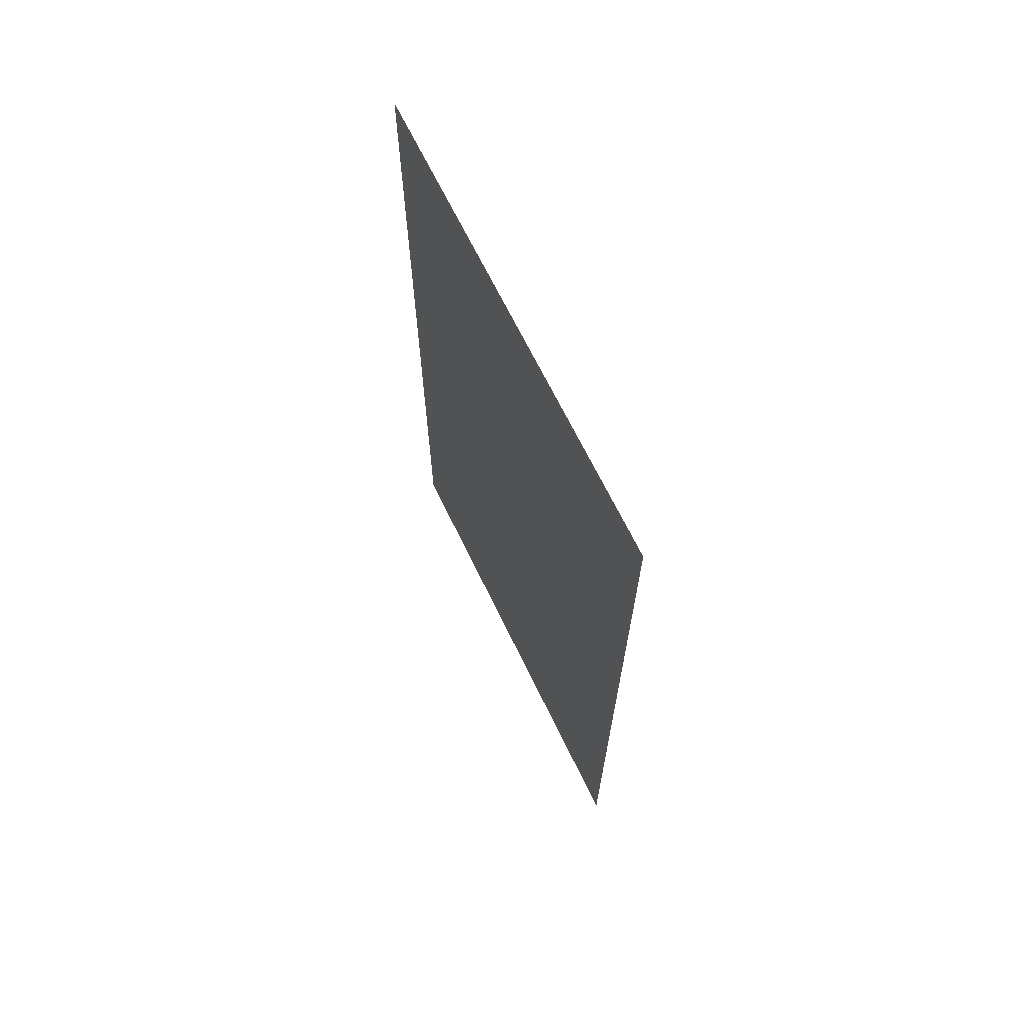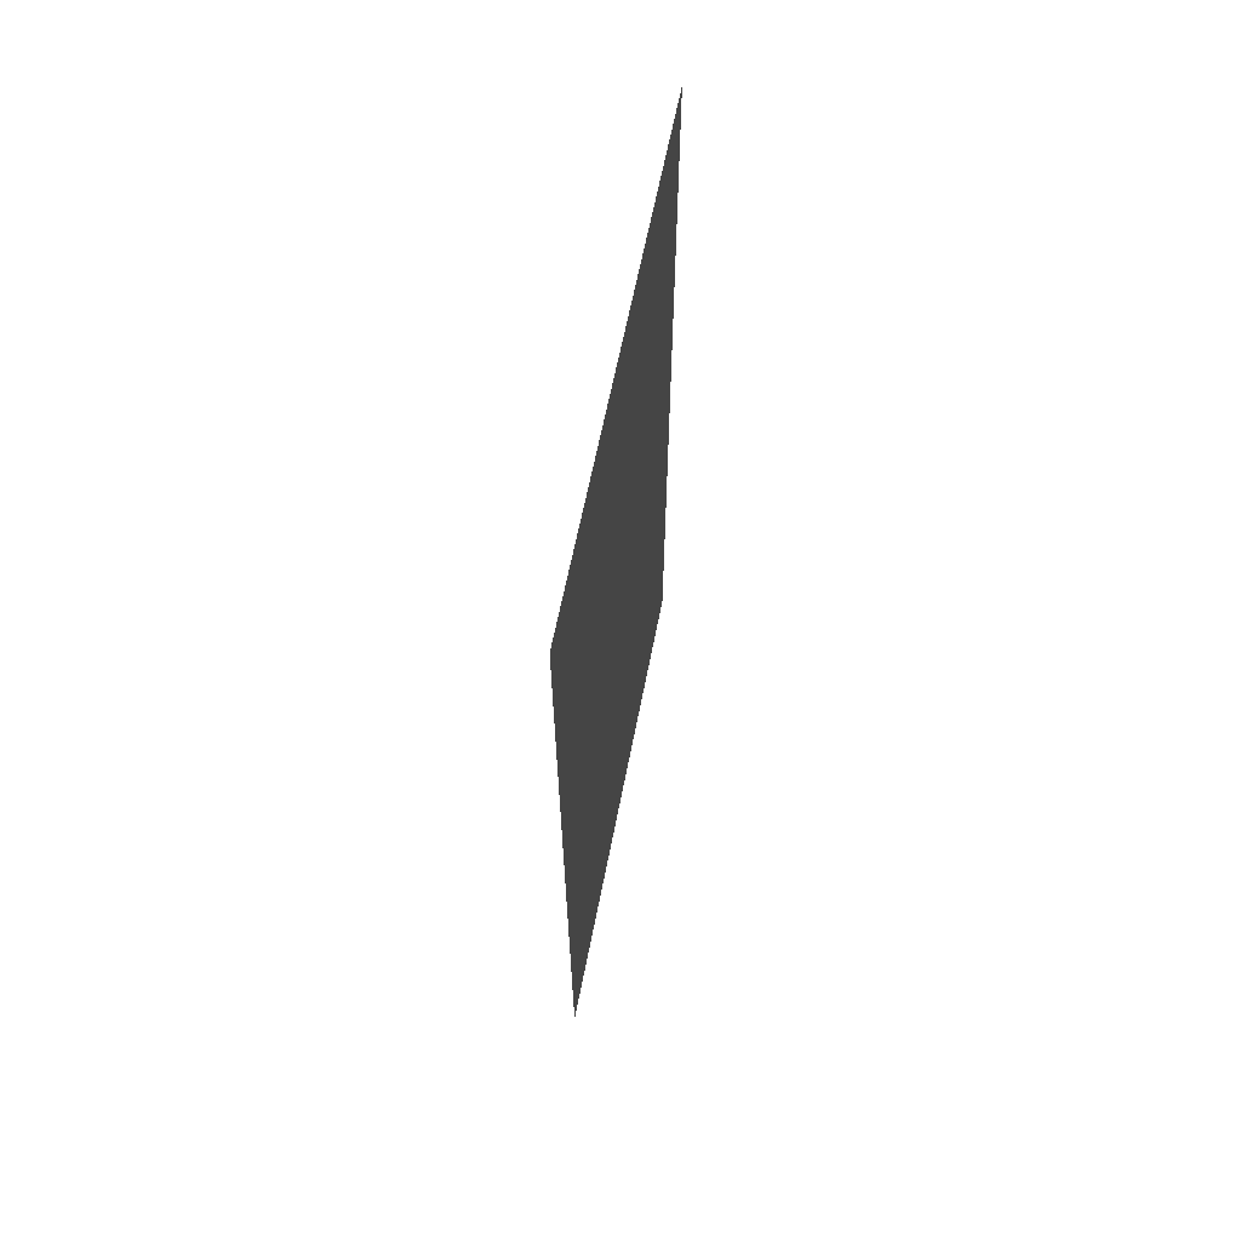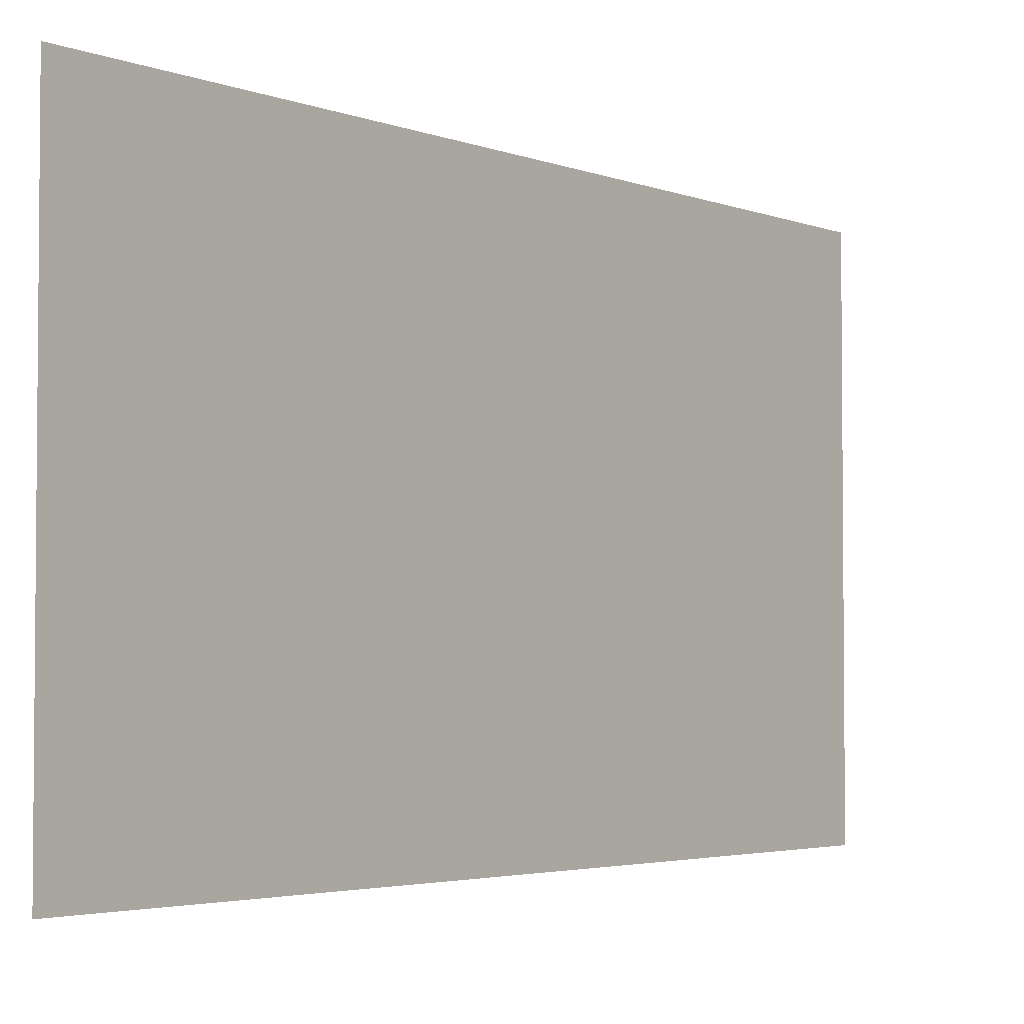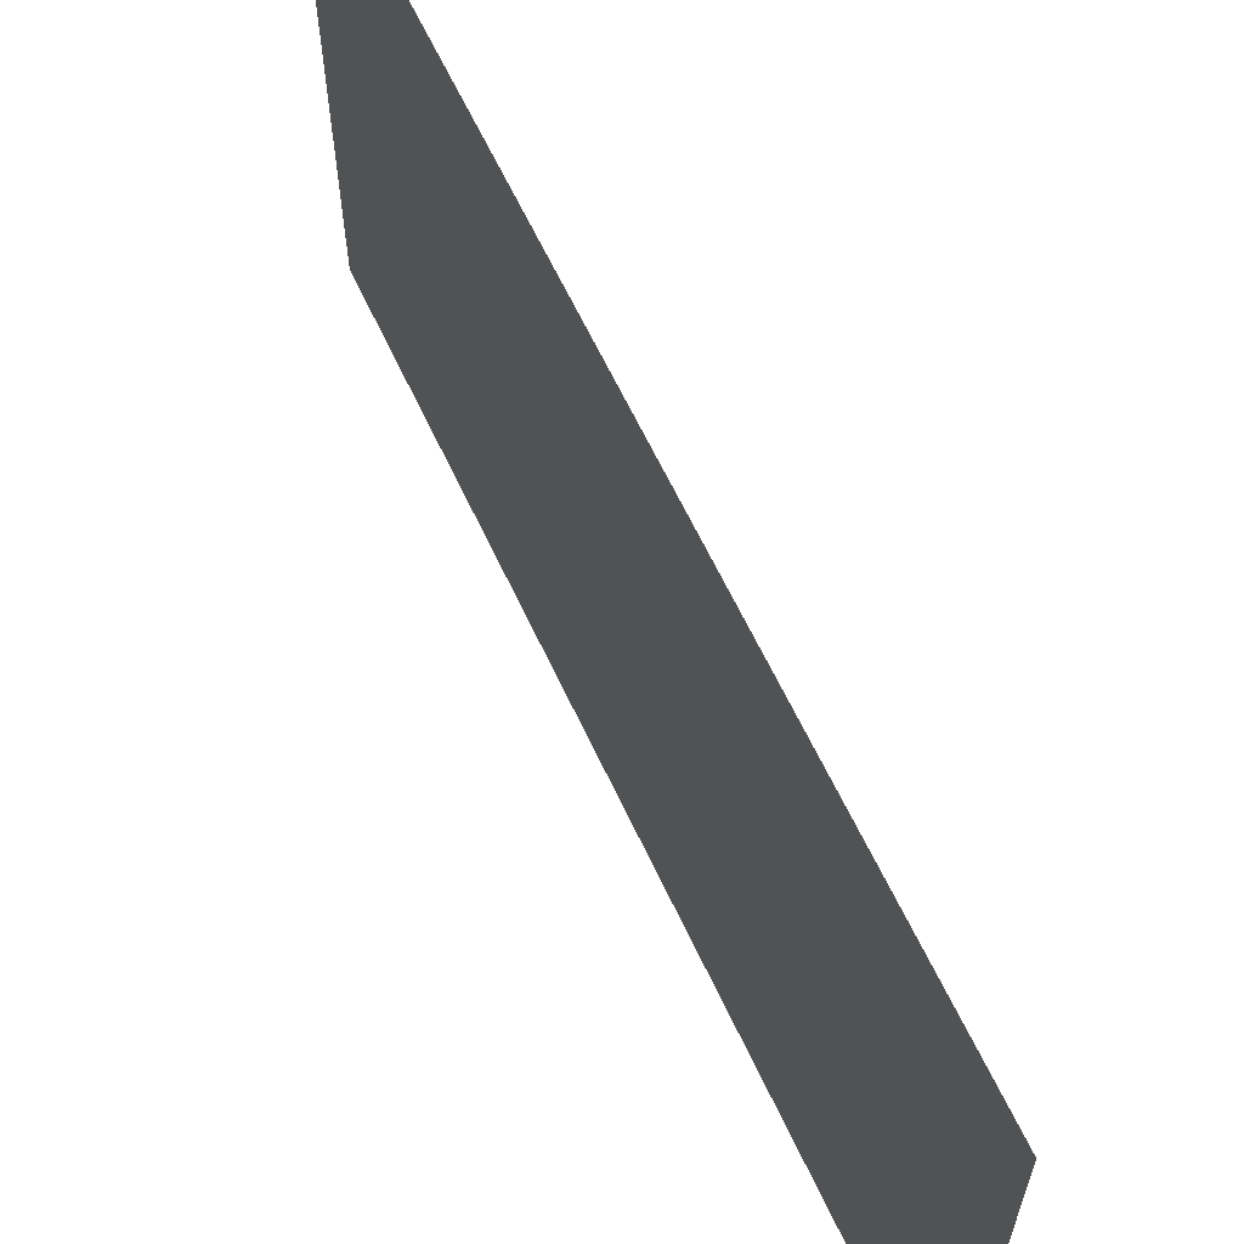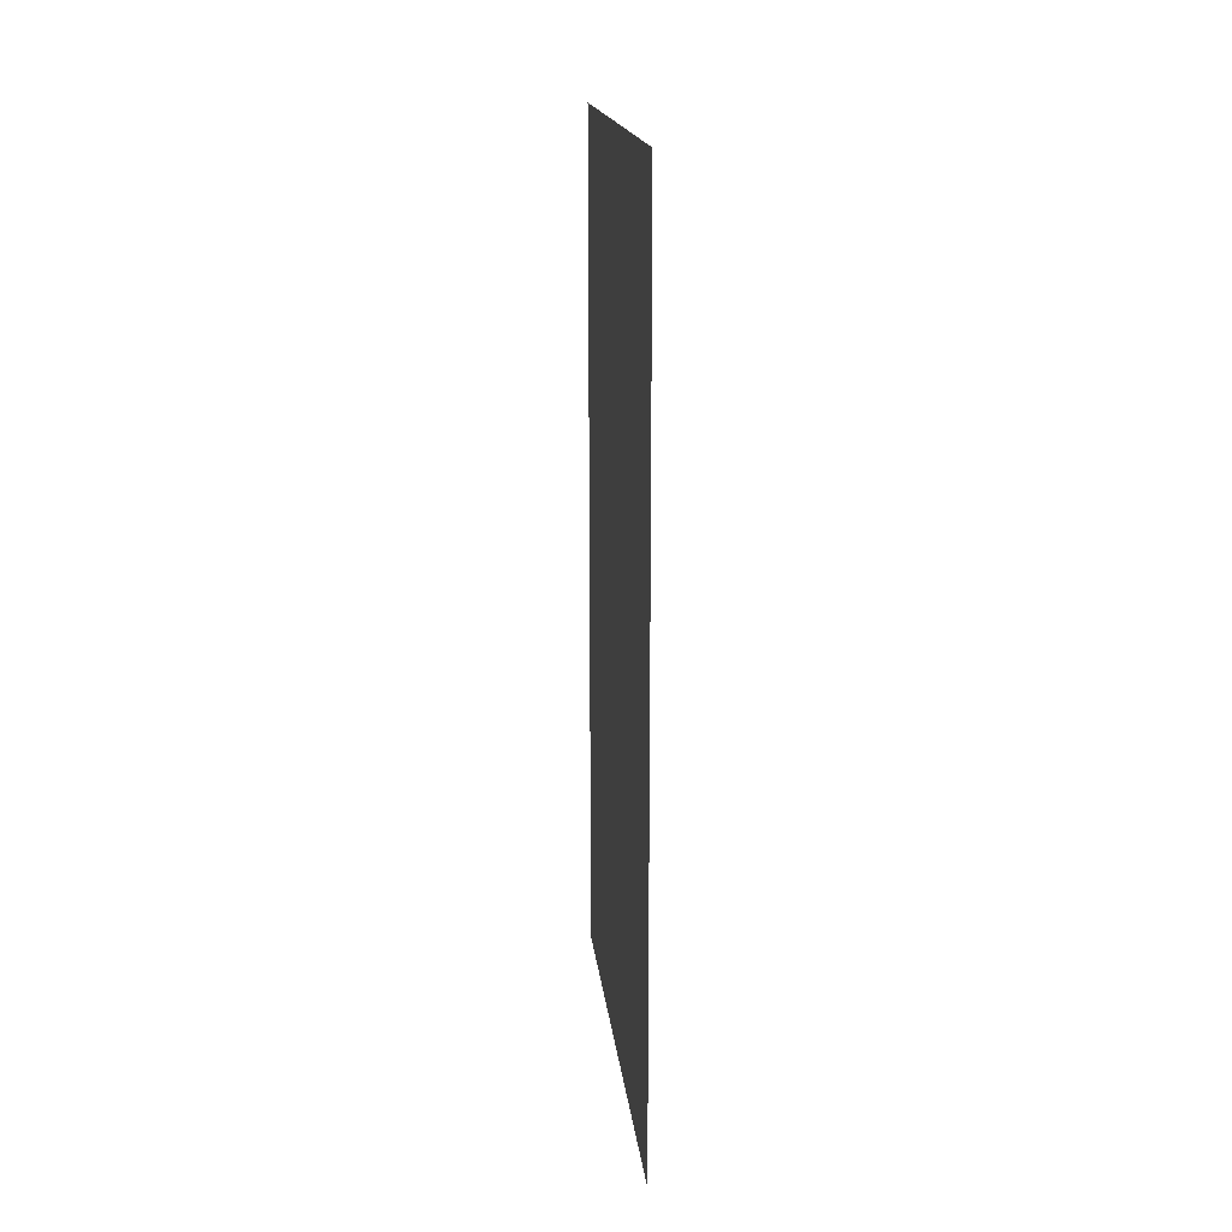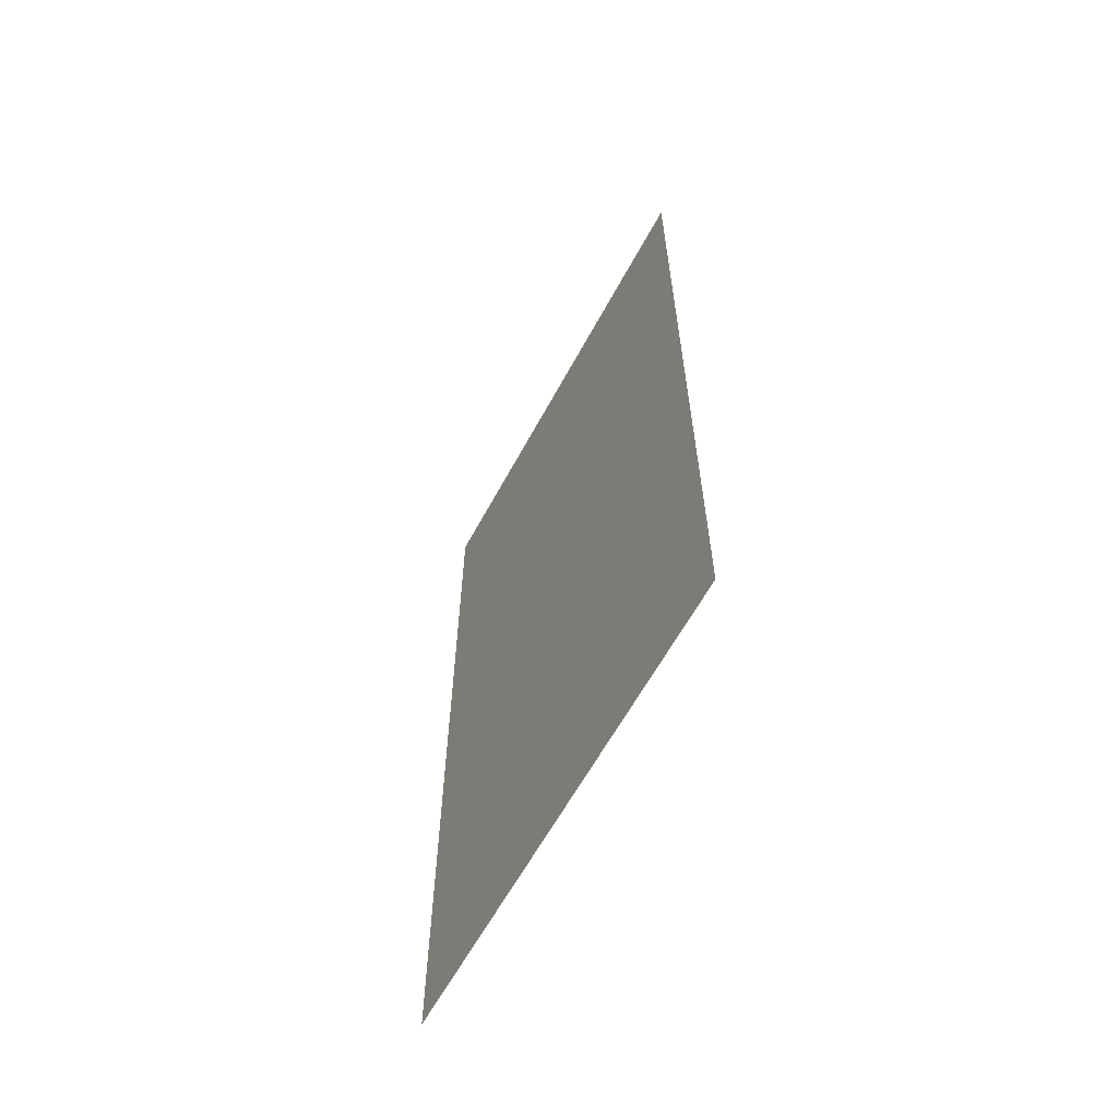
<metadata>
{"format":"obj","ext":"obj","renderer":"f3d","projection":"perspective","resolution":1024,"background":"white","views":[{"elev":67.4,"azim":-25.8,"up":"+Z"},{"elev":63.6,"azim":11.1,"up":"+Z"},{"elev":-3.3,"azim":-142.6,"up":"+Y"},{"elev":62.5,"azim":-24.9,"up":"+Y"},{"elev":17.3,"azim":-6.3,"up":"+Z"},{"elev":-61.9,"azim":-28.4,"up":"+Z"}]}
</metadata>
<code>
v 0 540 -960
v 0 -540 -960
v 0 540 960
v 0 -540 960
f 1 3 4 2

</code>
